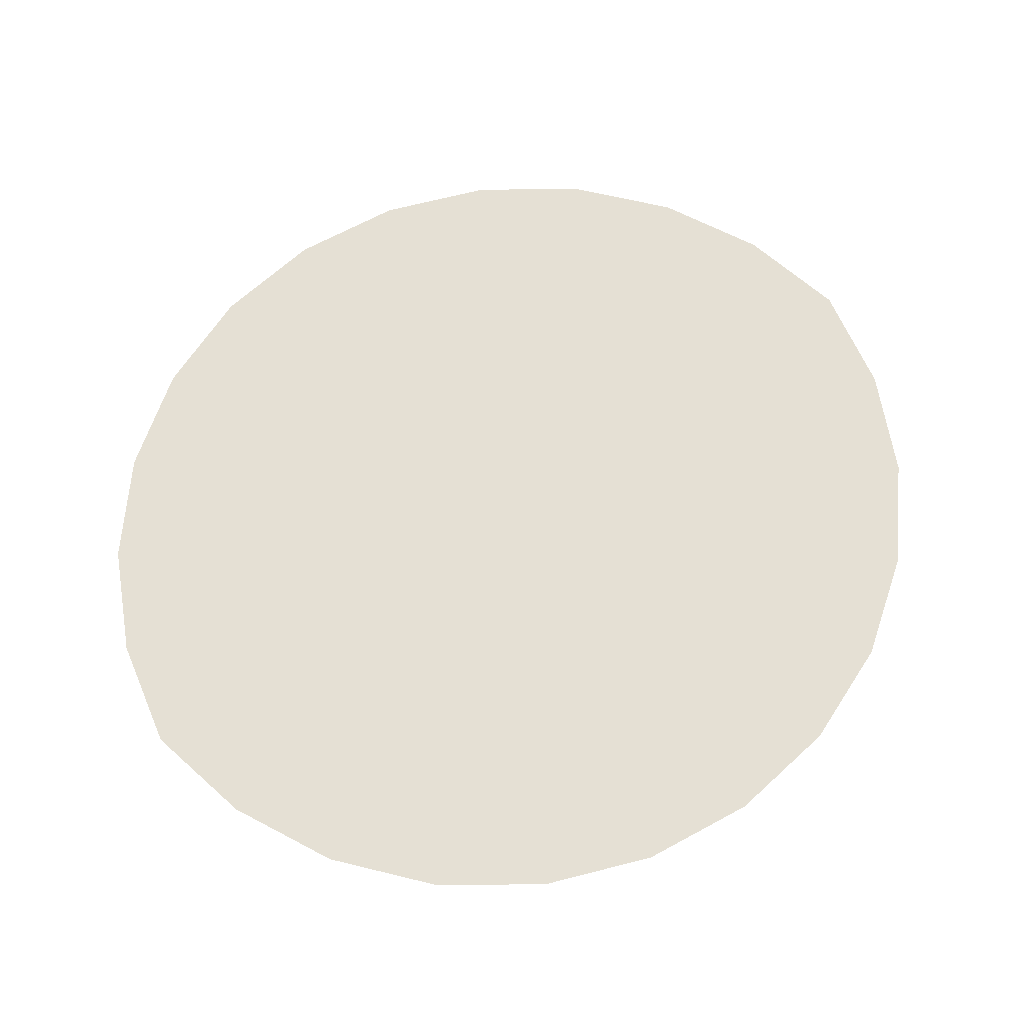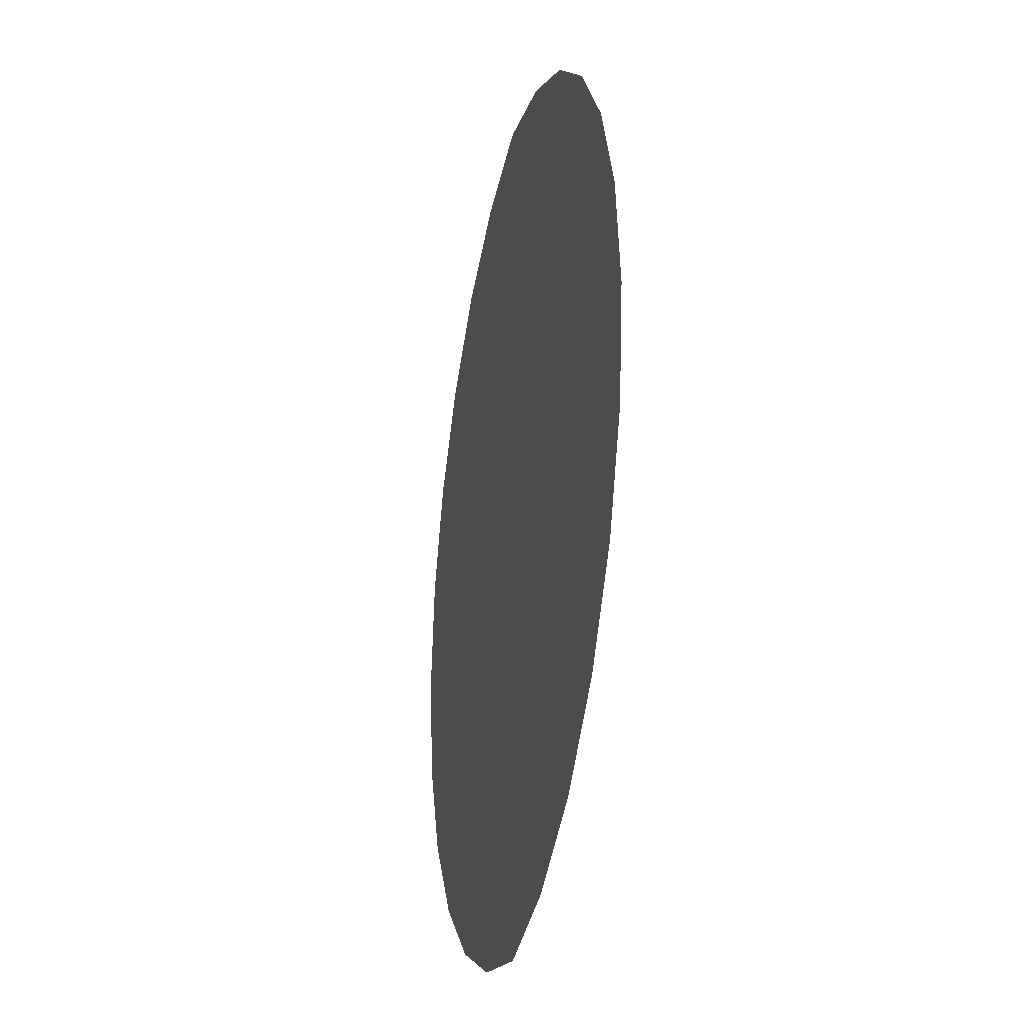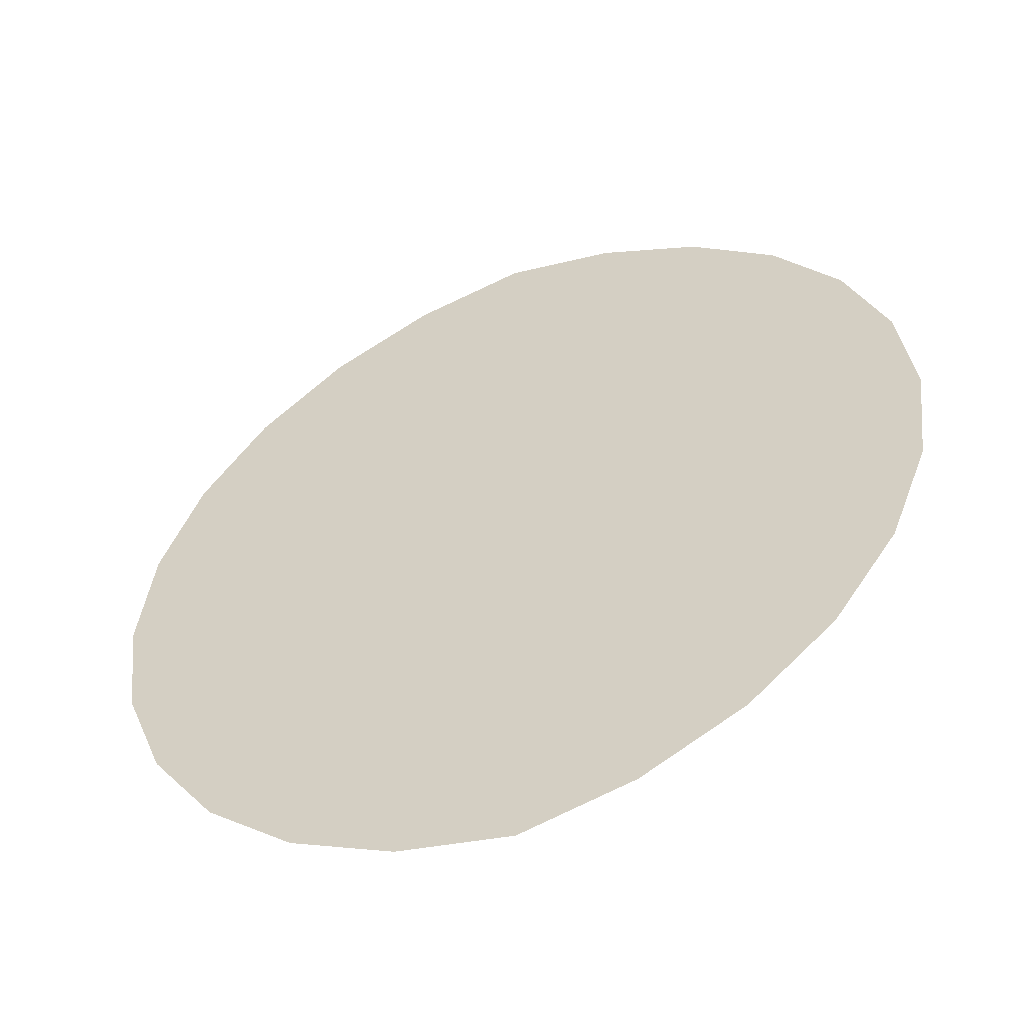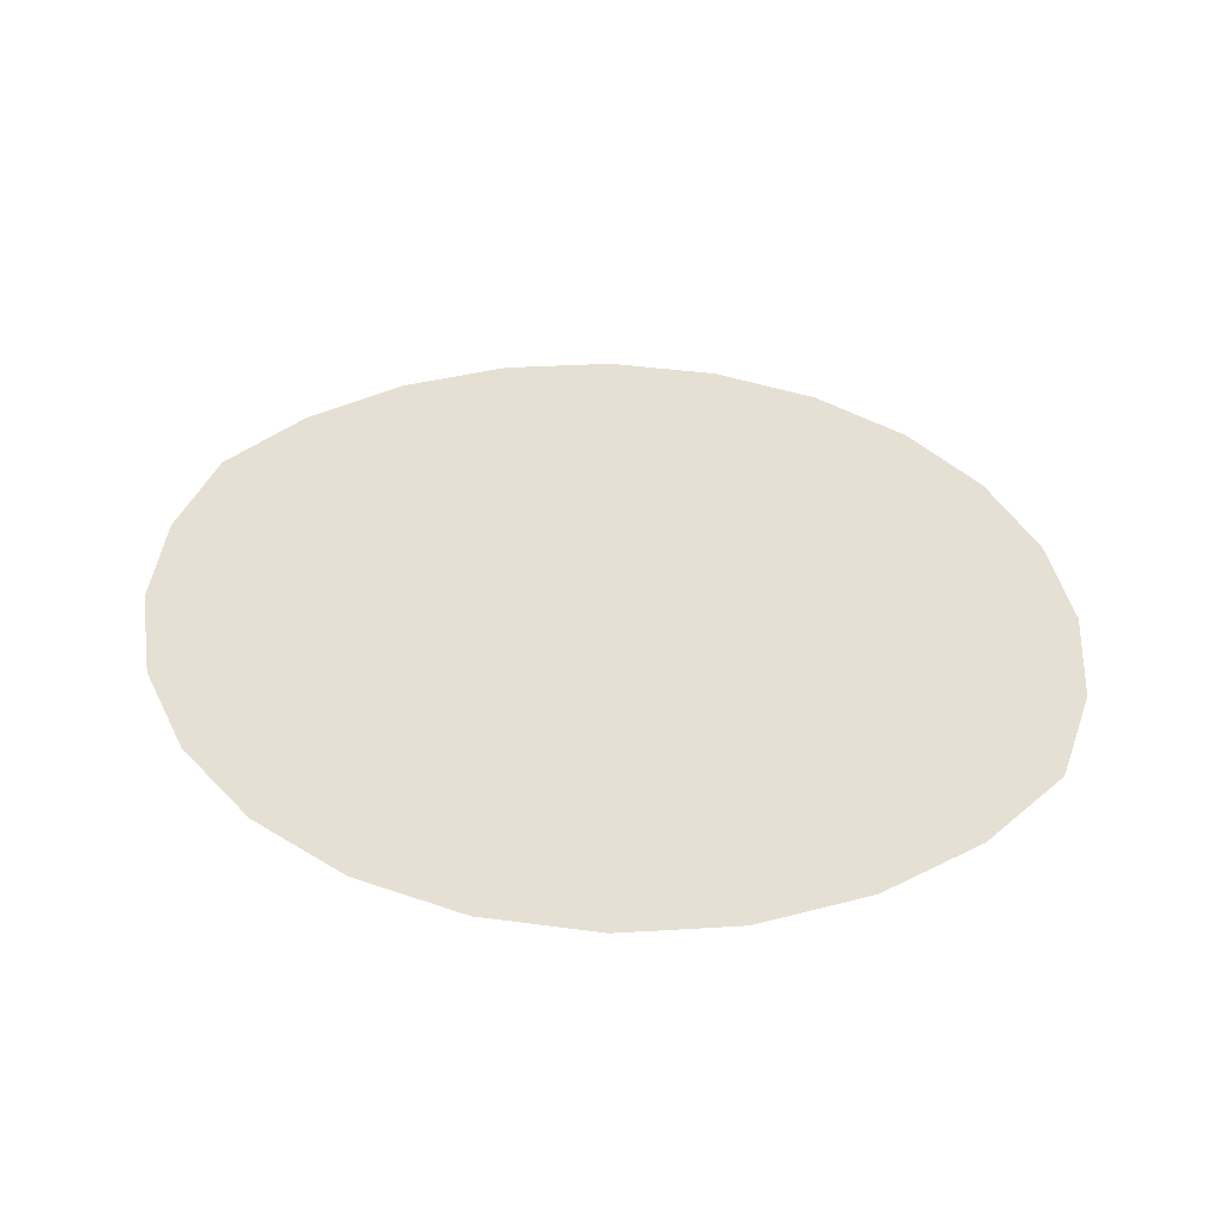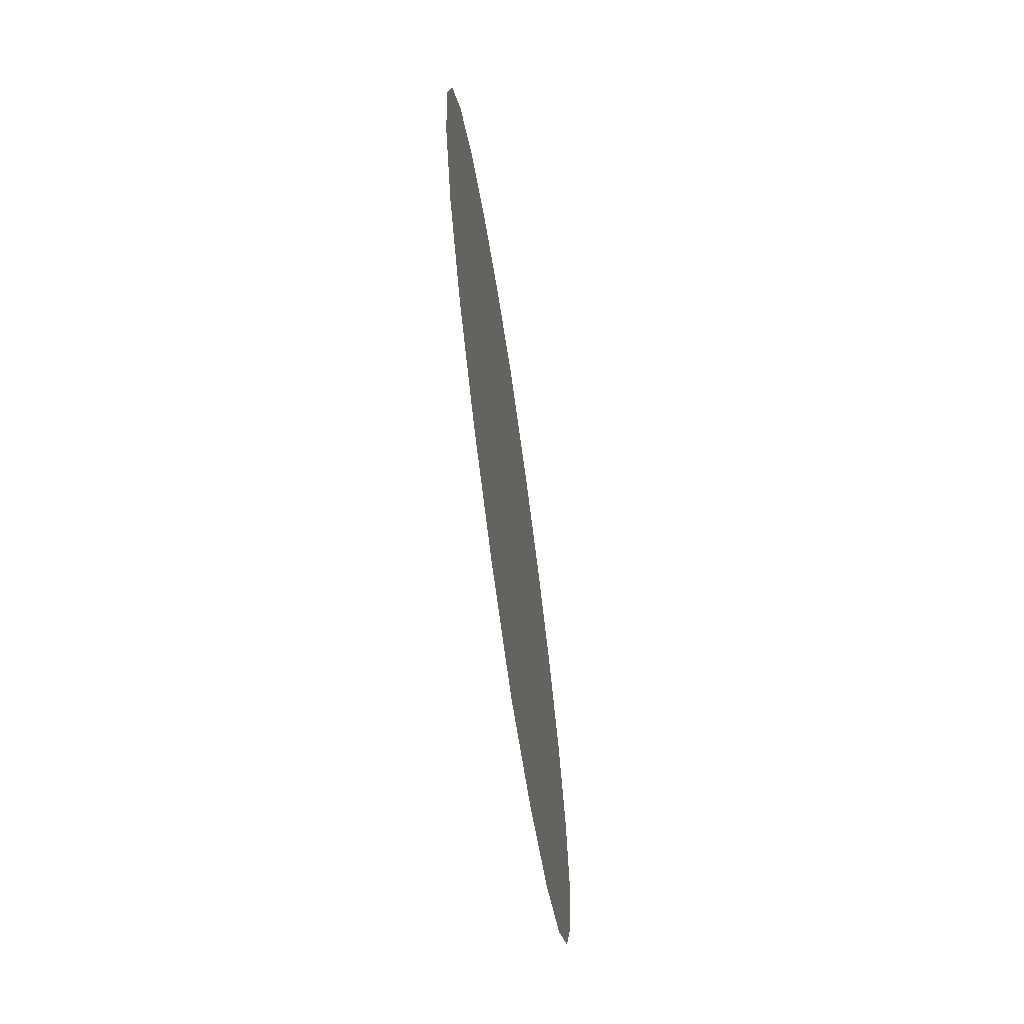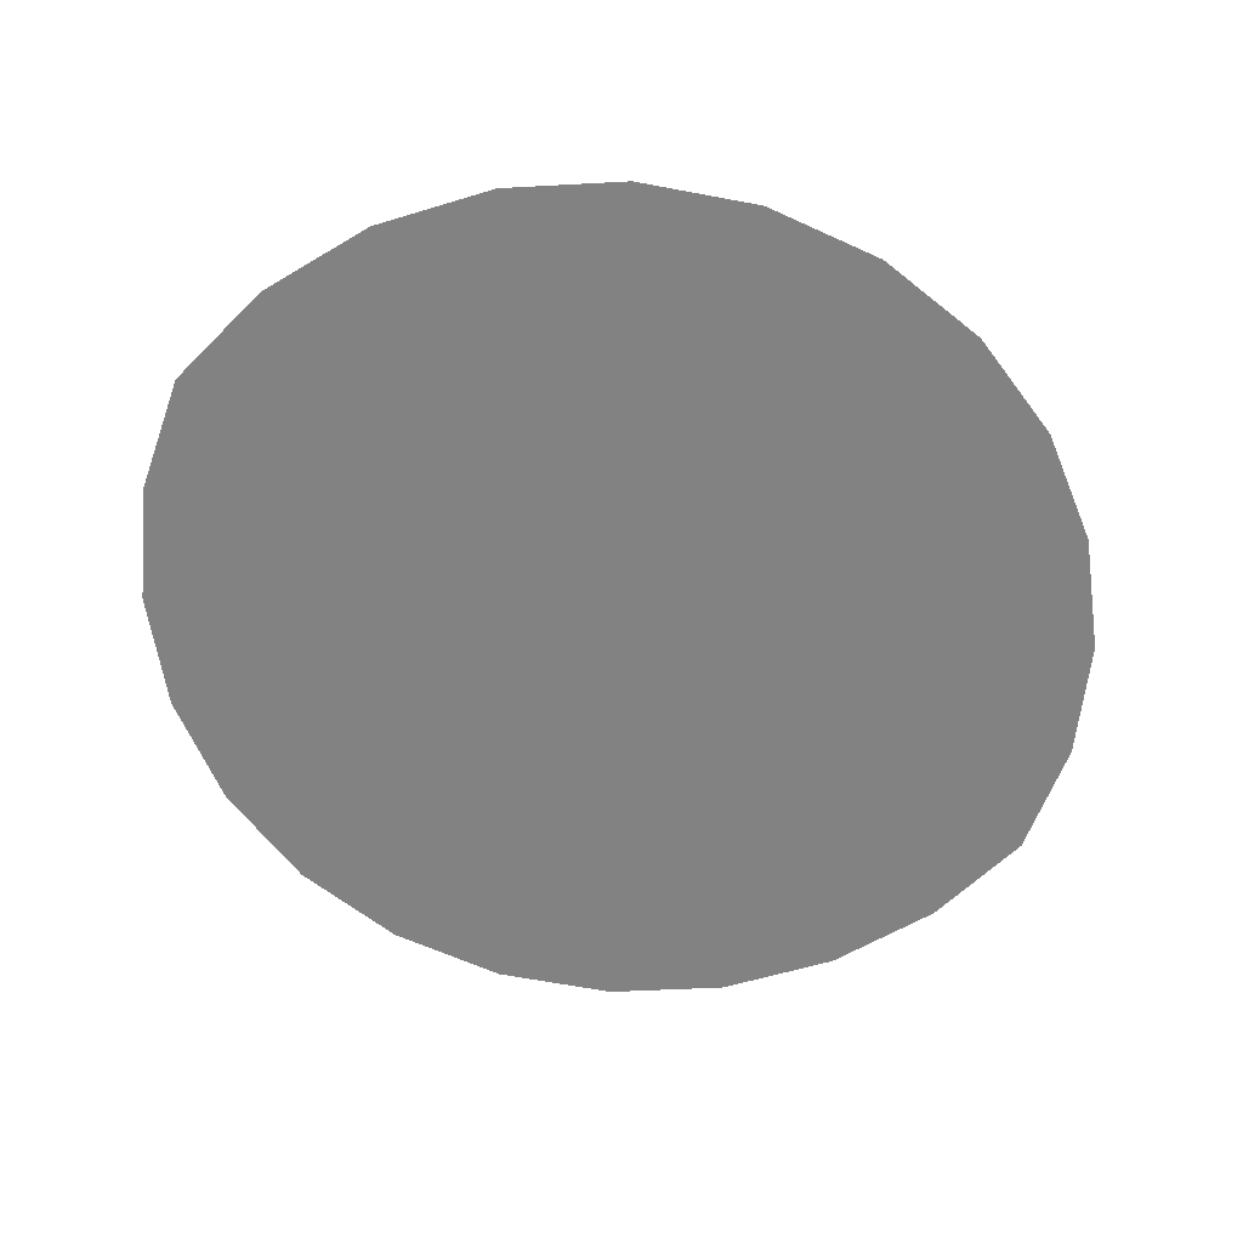
<metadata>
{"format":"obj","ext":"obj","renderer":"f3d","projection":"perspective","resolution":1024,"background":"white","views":[{"elev":65.9,"azim":54.2,"up":"+Z"},{"elev":-28.3,"azim":-102.7,"up":"+Y"},{"elev":-53.8,"azim":-158.1,"up":"+Y"},{"elev":38.2,"azim":121.1,"up":"+Z"},{"elev":-70.4,"azim":-81.7,"up":"+Y"},{"elev":-60.8,"azim":57.7,"up":"+Z"}]}
</metadata>
<code>
o #ID193
v 0.7393 -0.2229 0.3911
v 0.7266 -0.2228 0.3911
v 0.7329 -0.2243 0.3911
v 0.7451 -0.2201 0.3911
v 0.7209 -0.2199 0.3911
v 0.75 -0.2159 0.3911
v 0.716 -0.2157 0.3911
v 0.7538 -0.2106 0.3911
v 0.7123 -0.2105 0.3911
v 0.7562 -0.2045 0.3911
v 0.71 -0.2045 0.3911
v 0.7566 -0.2011 0.3911
v 0.7093 -0.1981 0.3911
v 0.757 -0.1981 0.3911
v 0.7566 -0.1951 0.3911
v 0.71 -0.1917 0.3911
v 0.7562 -0.1917 0.3911
v 0.7123 -0.1857 0.3911
v 0.7538 -0.1856 0.3911
v 0.716 -0.1804 0.3911
v 0.75 -0.1803 0.3911
v 0.7209 -0.1762 0.3911
v 0.7451 -0.1761 0.3911
v 0.7266 -0.1733 0.3911
v 0.7393 -0.1733 0.3911
v 0.7329 -0.1719 0.3911
f 1 2 3
f 3 2 1
f 2 1 4
f 4 1 2
f 2 4 5
f 5 4 2
f 5 4 6
f 6 4 5
f 5 6 7
f 7 6 5
f 7 6 8
f 8 6 7
f 7 8 9
f 9 8 7
f 9 8 10
f 10 8 9
f 9 10 11
f 11 10 9
f 11 10 12
f 12 10 11
f 11 12 13
f 13 12 11
f 13 12 14
f 14 12 13
f 13 14 15
f 15 14 13
f 13 15 16
f 16 15 13
f 16 15 17
f 17 15 16
f 16 17 18
f 18 17 16
f 18 17 19
f 19 17 18
f 18 19 20
f 20 19 18
f 20 19 21
f 21 19 20
f 20 21 22
f 22 21 20
f 22 21 23
f 23 21 22
f 22 23 24
f 24 23 22
f 24 23 25
f 25 23 24
f 24 25 26
f 26 25 24

</code>
